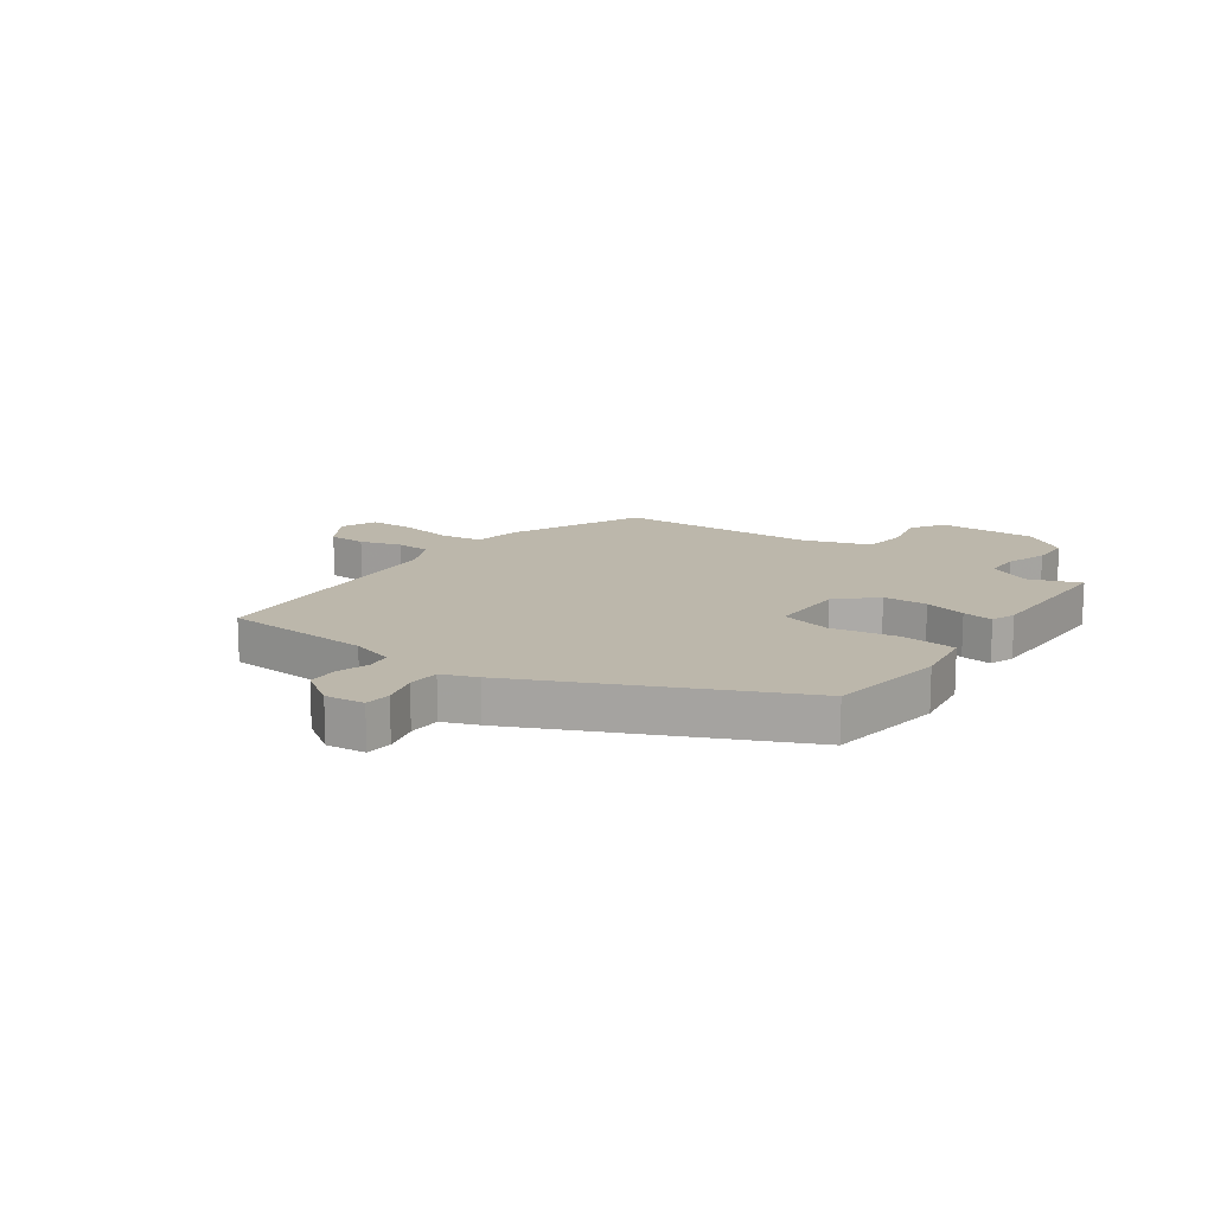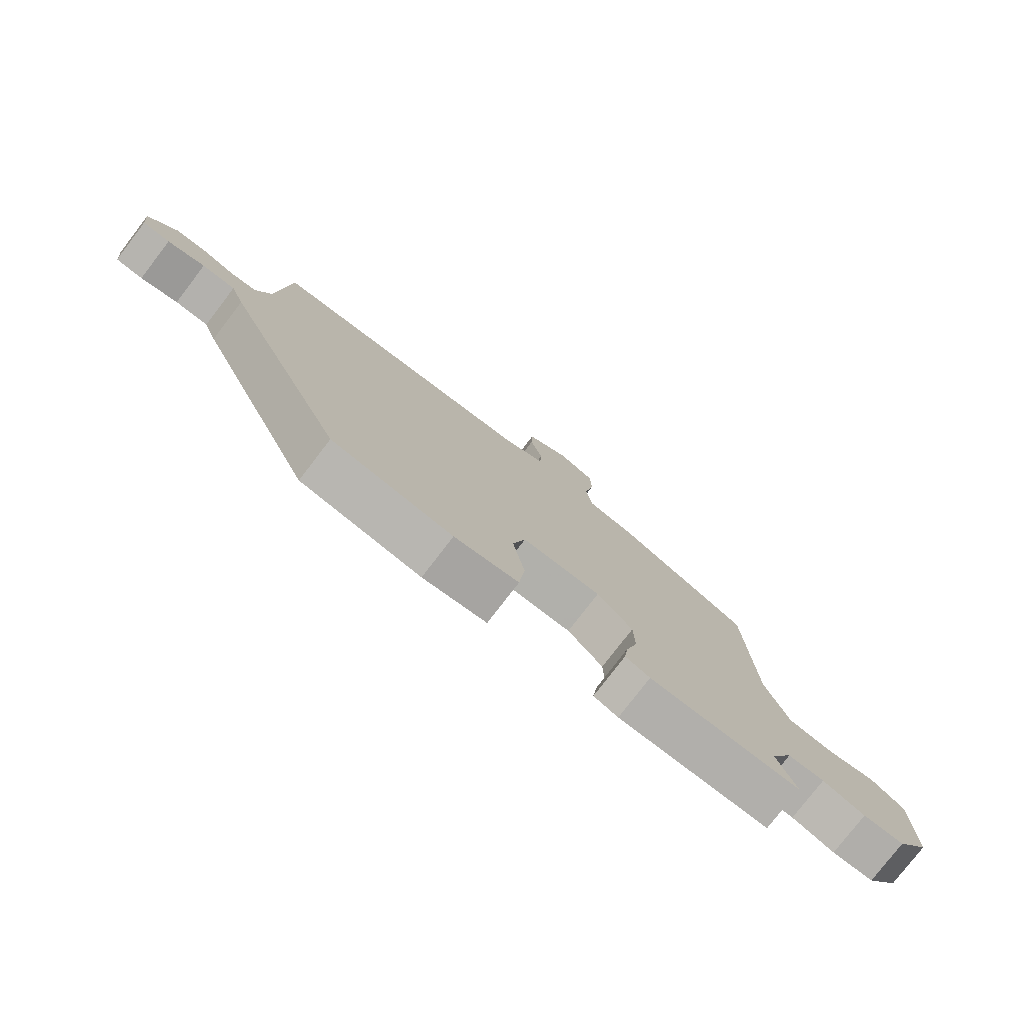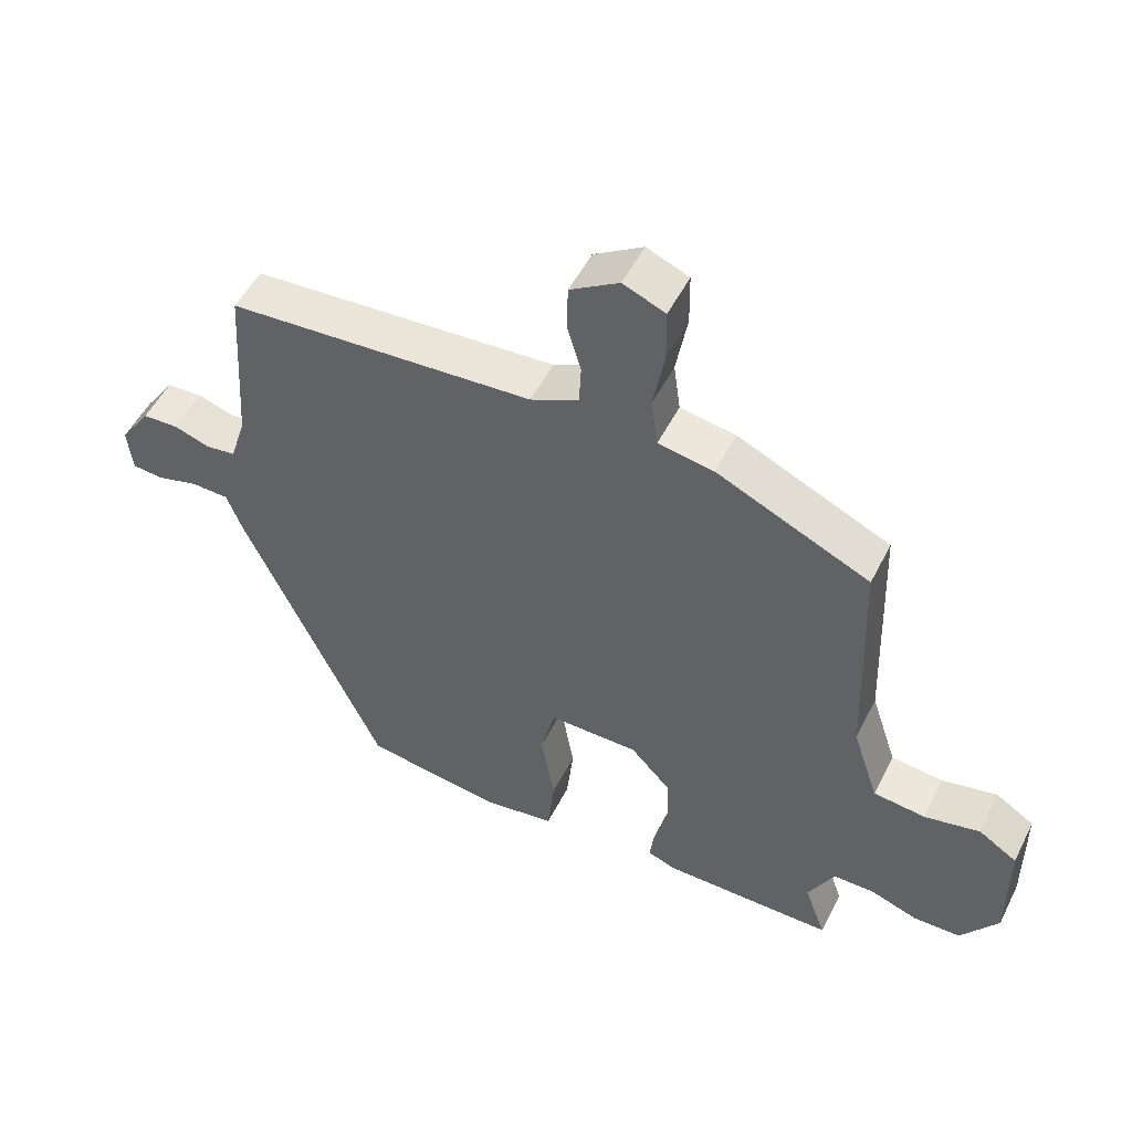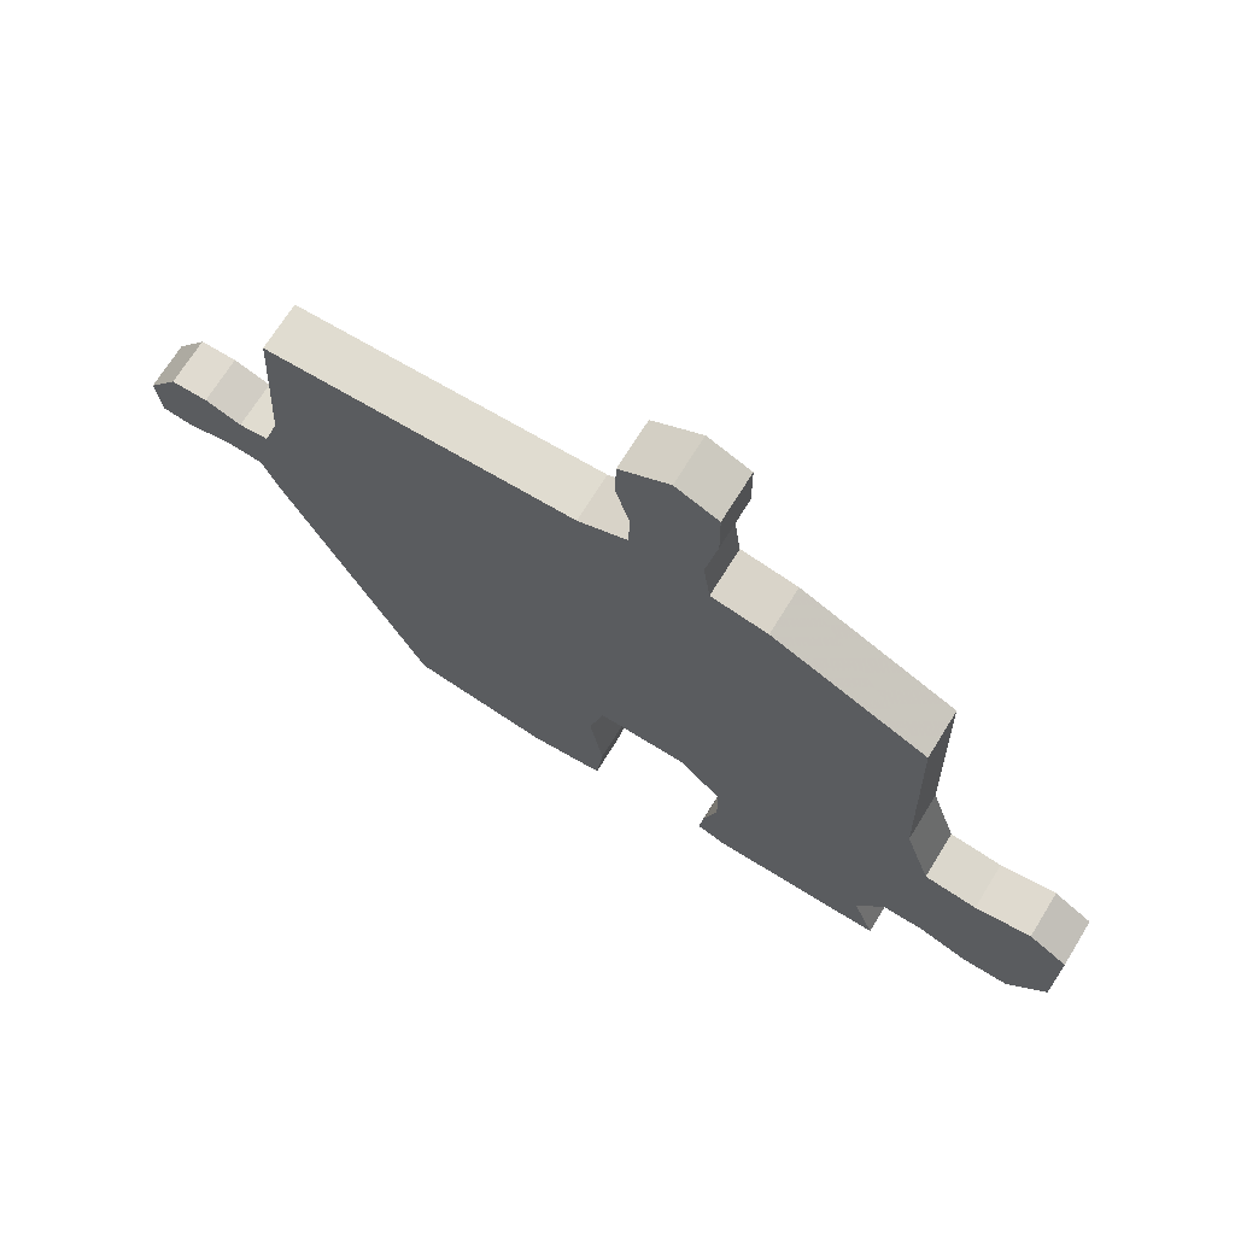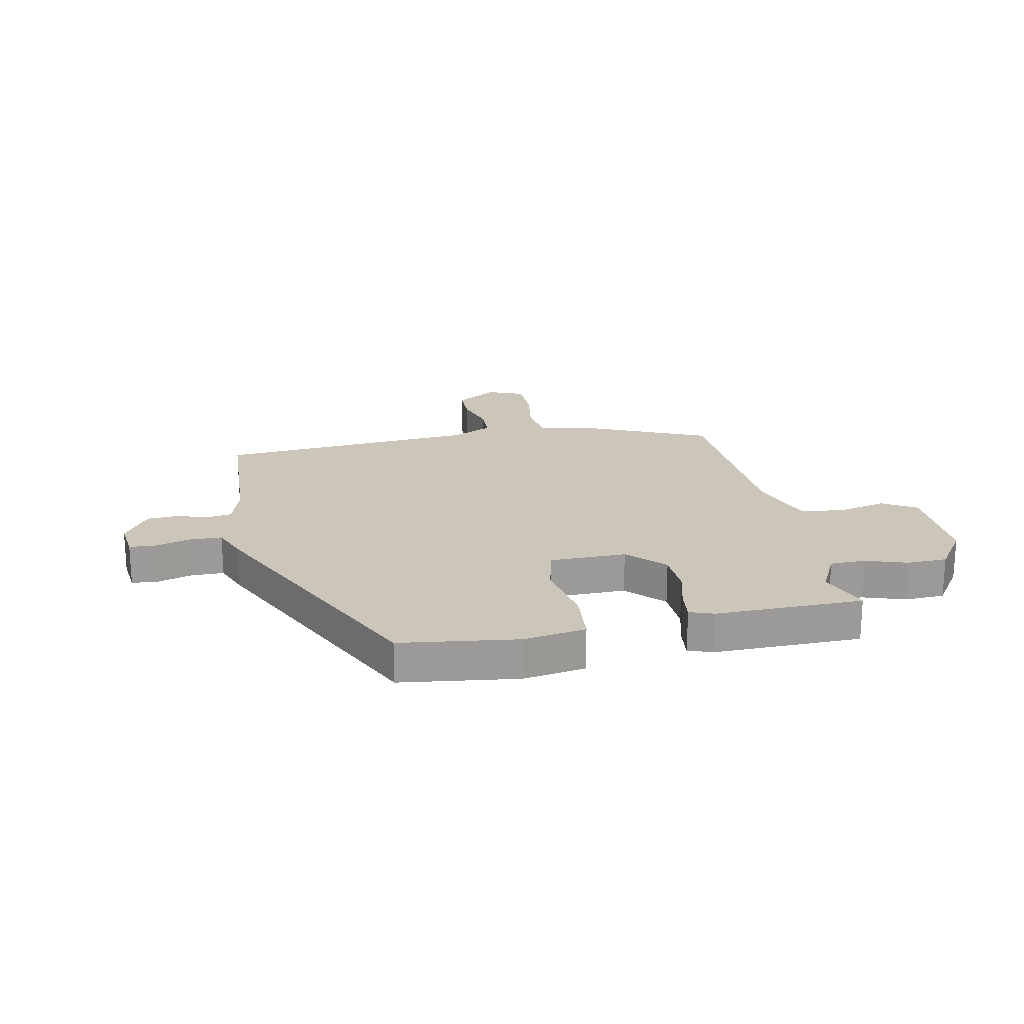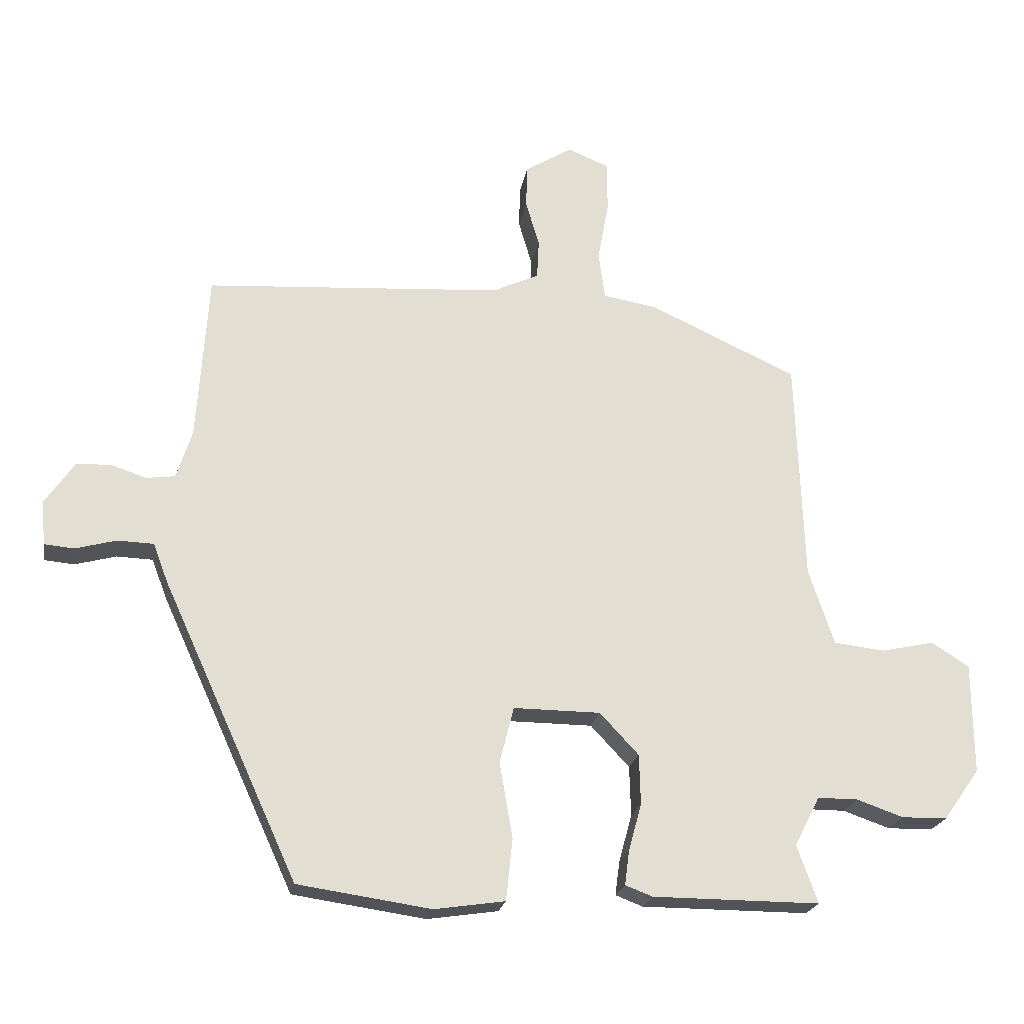
<metadata>
{"format":"obj","ext":"obj","renderer":"f3d","projection":"perspective","resolution":1024,"background":"white","views":[{"elev":14.3,"azim":125.2,"up":"+Y"},{"elev":-78.2,"azim":142.5,"up":"+Z"},{"elev":51.5,"azim":-153.8,"up":"+Z"},{"elev":70.3,"azim":-148.2,"up":"+Z"},{"elev":20.9,"azim":167.7,"up":"+Y"},{"elev":-21.7,"azim":170.4,"up":"+Z"}]}
</metadata>
<code>
v 0.308 0.07 -0.468
v 0.103 0.07 -0.498
v -0.006 0.07 -0.482
v -0.016 0.07 -0.387
v 0.004 0.07 -0.27
v -0.018 0.07 -0.183
v -0.152 0.07 -0.184
v -0.212 0.07 -0.248
v -0.214 0.07 -0.325
v -0.194 0.07 -0.398
v -0.187 0.07 -0.451
v -0.229 0.07 -0.467
v -0.487 0.07 -0.468
v -0.455 0.07 -0.379
v -0.494 0.07 -0.303
v -0.556 0.07 -0.303
v -0.628 0.07 -0.328
v -0.698 0.07 -0.327
v -0.754 0.07 -0.248
v -0.753 0.07 -0.077
v -0.695 0.07 -0.04
v -0.612 0.07 -0.058
v -0.534 0.07 -0.049
v -0.495 0.07 0.069
v -0.483 0.07 0.415
v -0.254 0.07 0.52
v -0.171 0.07 0.534
v -0.161 0.07 0.607
v -0.178 0.07 0.701
v -0.177 0.07 0.779
v -0.114 0.07 0.805
v -0.041 0.07 0.76
v -0.039 0.07 0.694
v -0.06 0.07 0.622
v -0.057 0.07 0.561
v 0.015 0.07 0.528
v 0.473 0.07 0.498
v 0.49 0.07 0.239
v 0.514 0.07 0.164
v 0.558 0.07 0.158
v 0.612 0.07 0.176
v 0.666 0.07 0.174
v 0.712 0.07 0.107
v 0.705 0.07 0.039
v 0.659 0.07 0.035
v 0.596 0.07 0.052
v 0.54 0.07 0.05
v 0.517 0.07 -0.011
v 0.308 0 -0.468
v 0.103 0 -0.498
v -0.006 0 -0.482
v -0.016 0 -0.387
v 0.004 0 -0.27
v -0.018 0 -0.183
v -0.152 0 -0.184
v -0.212 0 -0.248
v -0.214 0 -0.325
v -0.194 0 -0.398
v -0.187 0 -0.451
v -0.229 0 -0.467
v -0.487 0 -0.468
v -0.455 0 -0.379
v -0.494 0 -0.303
v -0.556 0 -0.303
v -0.628 0 -0.328
v -0.698 0 -0.327
v -0.754 0 -0.248
v -0.753 0 -0.077
v -0.695 0 -0.04
v -0.612 0 -0.058
v -0.534 0 -0.049
v -0.495 0 0.069
v -0.483 0 0.415
v -0.254 0 0.52
v -0.171 0 0.534
v -0.161 0 0.607
v -0.178 0 0.701
v -0.177 0 0.779
v -0.114 0 0.805
v -0.041 0 0.76
v -0.039 0 0.694
v -0.06 0 0.622
v -0.057 0 0.561
v 0.015 0 0.528
v 0.473 0 0.498
v 0.49 0 0.239
v 0.514 0 0.164
v 0.558 0 0.158
v 0.612 0 0.176
v 0.666 0 0.174
v 0.712 0 0.107
v 0.705 0 0.039
v 0.659 0 0.035
v 0.596 0 0.052
v 0.54 0 0.05
v 0.517 0 -0.011
f 3 4 5
f 2 3 5
f 1 2 5
f 48 1 5
f 47 48 5
f 44 45 46
f 43 44 46
f 42 43 46
f 41 42 46
f 40 41 46
f 39 40 46 47
f 47 5 6
f 39 47 6
f 38 39 6
f 38 6 7
f 37 38 7
f 36 37 7
f 32 33 34
f 31 32 34
f 30 31 34
f 29 30 34
f 28 29 34
f 27 28 34 35
f 24 25 26 27
f 36 7 8
f 35 36 8
f 27 35 8
f 24 27 8
f 23 24 8
f 20 21 22
f 19 20 22
f 18 19 22
f 17 18 22
f 16 17 22
f 22 23 8
f 16 22 8
f 15 16 8
f 12 13 14
f 11 12 14
f 10 11 14
f 9 10 14
f 8 9 14 15
f 53 52 51
f 53 51 50
f 53 50 49
f 53 49 96
f 53 96 95
f 94 93 92
f 94 92 91
f 94 91 90
f 94 90 89
f 94 89 88
f 95 94 88 87
f 54 53 95
f 54 95 87
f 54 87 86
f 55 54 86
f 55 86 85
f 55 85 84
f 82 81 80
f 82 80 79
f 82 79 78
f 82 78 77
f 82 77 76
f 83 82 76 75
f 75 74 73 72
f 56 55 84
f 56 84 83
f 56 83 75
f 56 75 72
f 56 72 71
f 70 69 68
f 70 68 67
f 70 67 66
f 70 66 65
f 70 65 64
f 56 71 70
f 56 70 64
f 56 64 63
f 62 61 60
f 62 60 59
f 62 59 58
f 62 58 57
f 63 62 57 56
f 1 49 50 2
f 2 50 51 3
f 3 51 52 4
f 4 52 53 5
f 5 53 54 6
f 6 54 55 7
f 7 55 56 8
f 8 56 57 9
f 9 57 58 10
f 10 58 59 11
f 11 59 60 12
f 12 60 61 13
f 13 61 62 14
f 14 62 63 15
f 15 63 64 16
f 16 64 65 17
f 17 65 66 18
f 18 66 67 19
f 19 67 68 20
f 20 68 69 21
f 21 69 70 22
f 22 70 71 23
f 23 71 72 24
f 24 72 73 25
f 25 73 74 26
f 26 74 75 27
f 27 75 76 28
f 28 76 77 29
f 29 77 78 30
f 30 78 79 31
f 31 79 80 32
f 32 80 81 33
f 33 81 82 34
f 34 82 83 35
f 35 83 84 36
f 36 84 85 37
f 37 85 86 38
f 38 86 87 39
f 39 87 88 40
f 40 88 89 41
f 41 89 90 42
f 42 90 91 43
f 43 91 92 44
f 44 92 93 45
f 45 93 94 46
f 46 94 95 47
f 47 95 96 48
f 48 96 49 1

</code>
